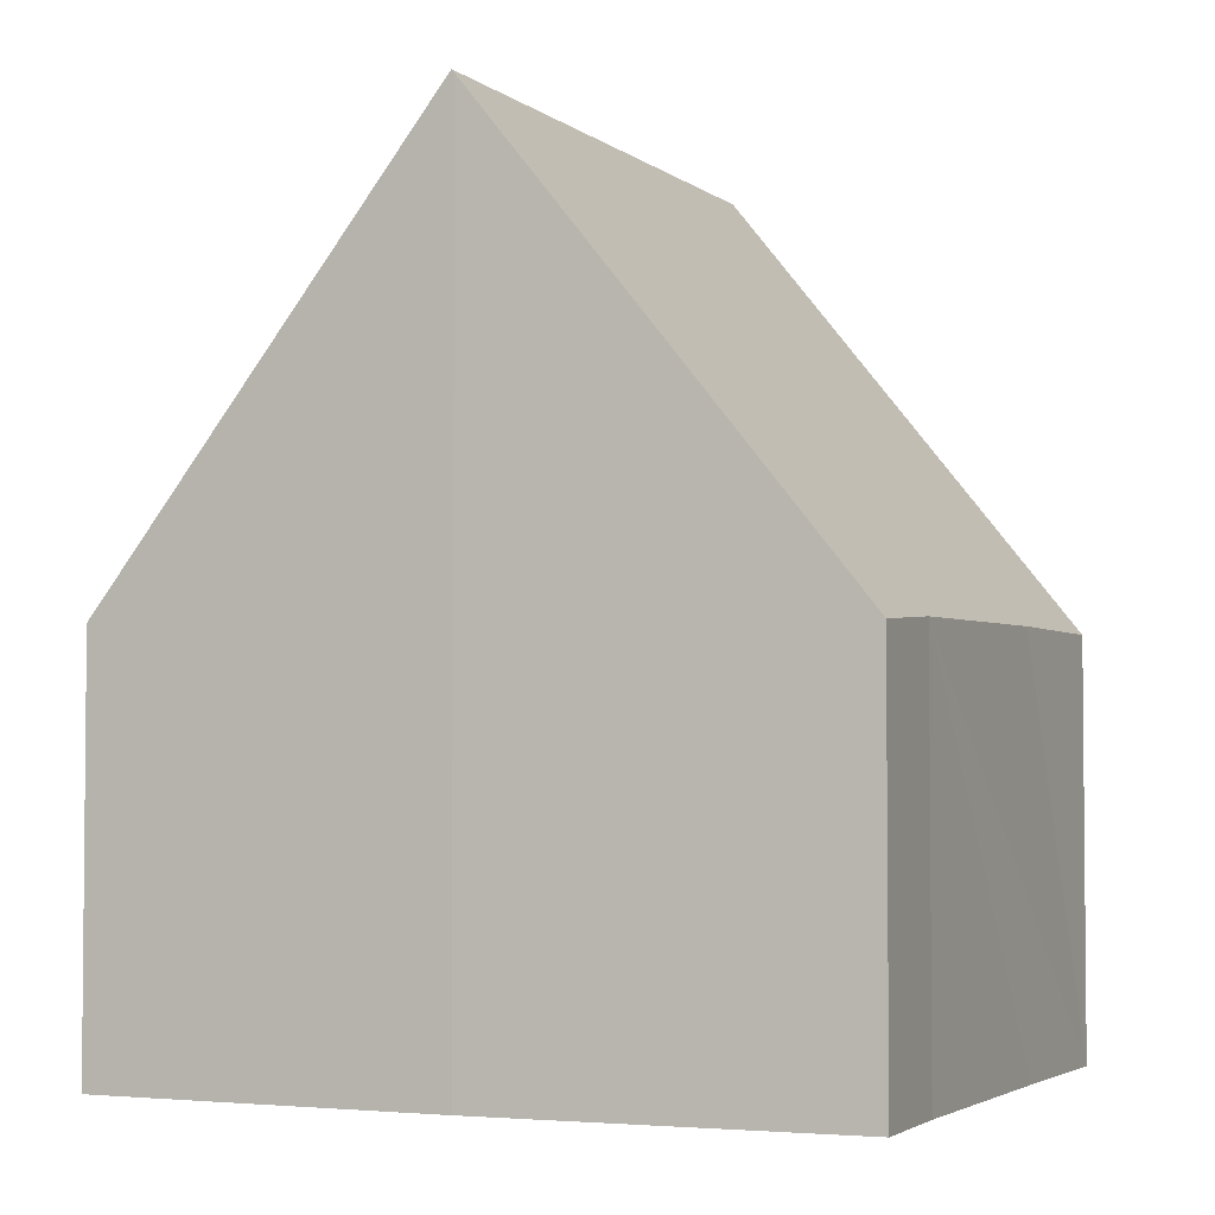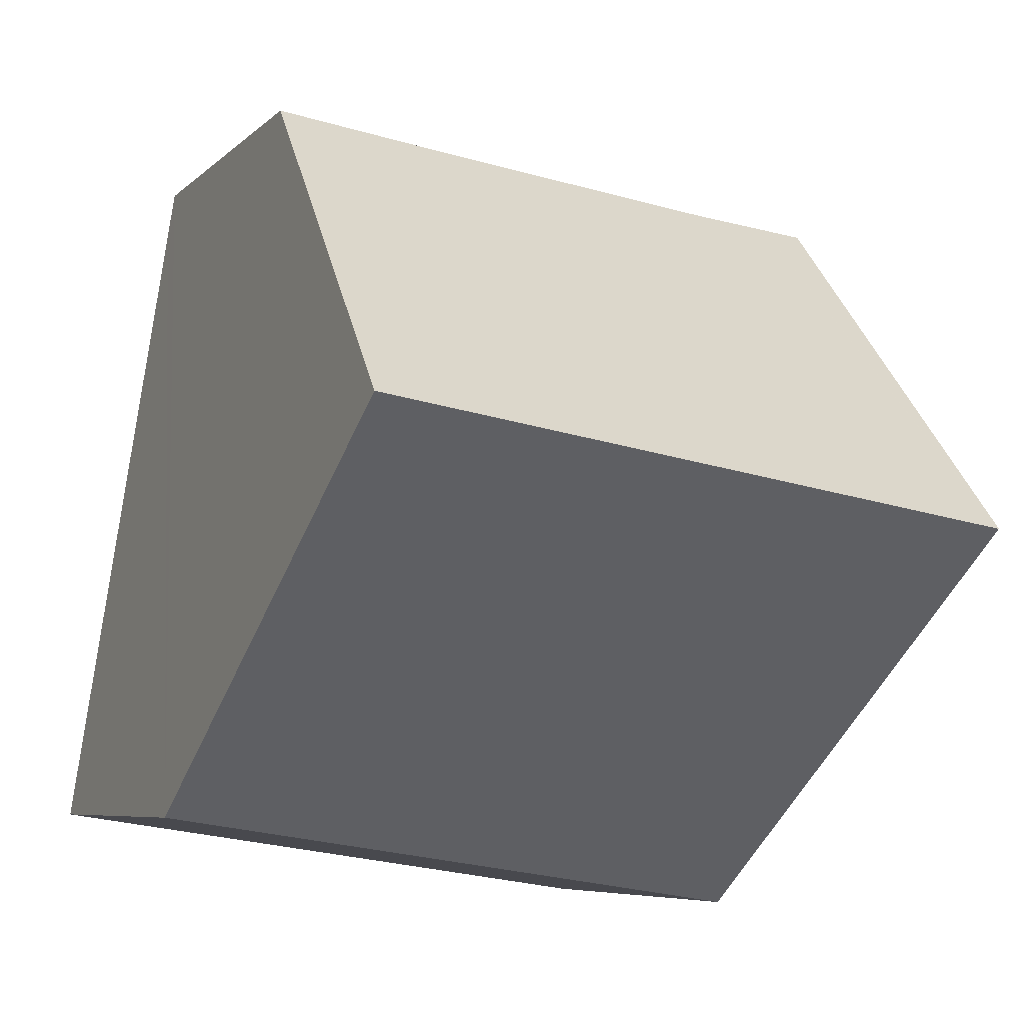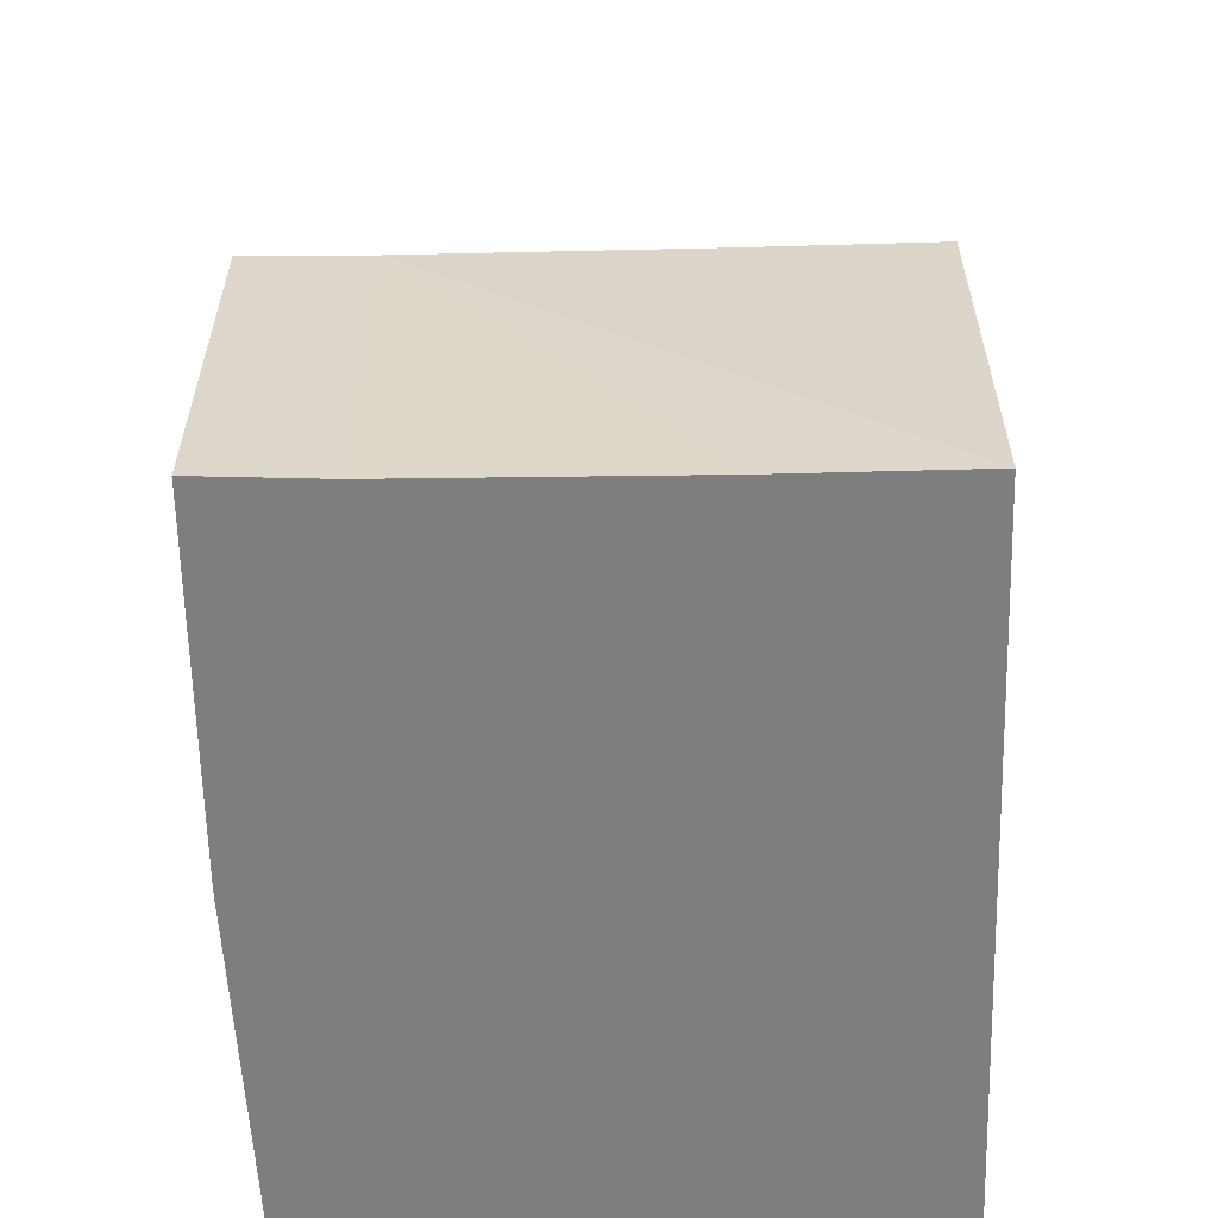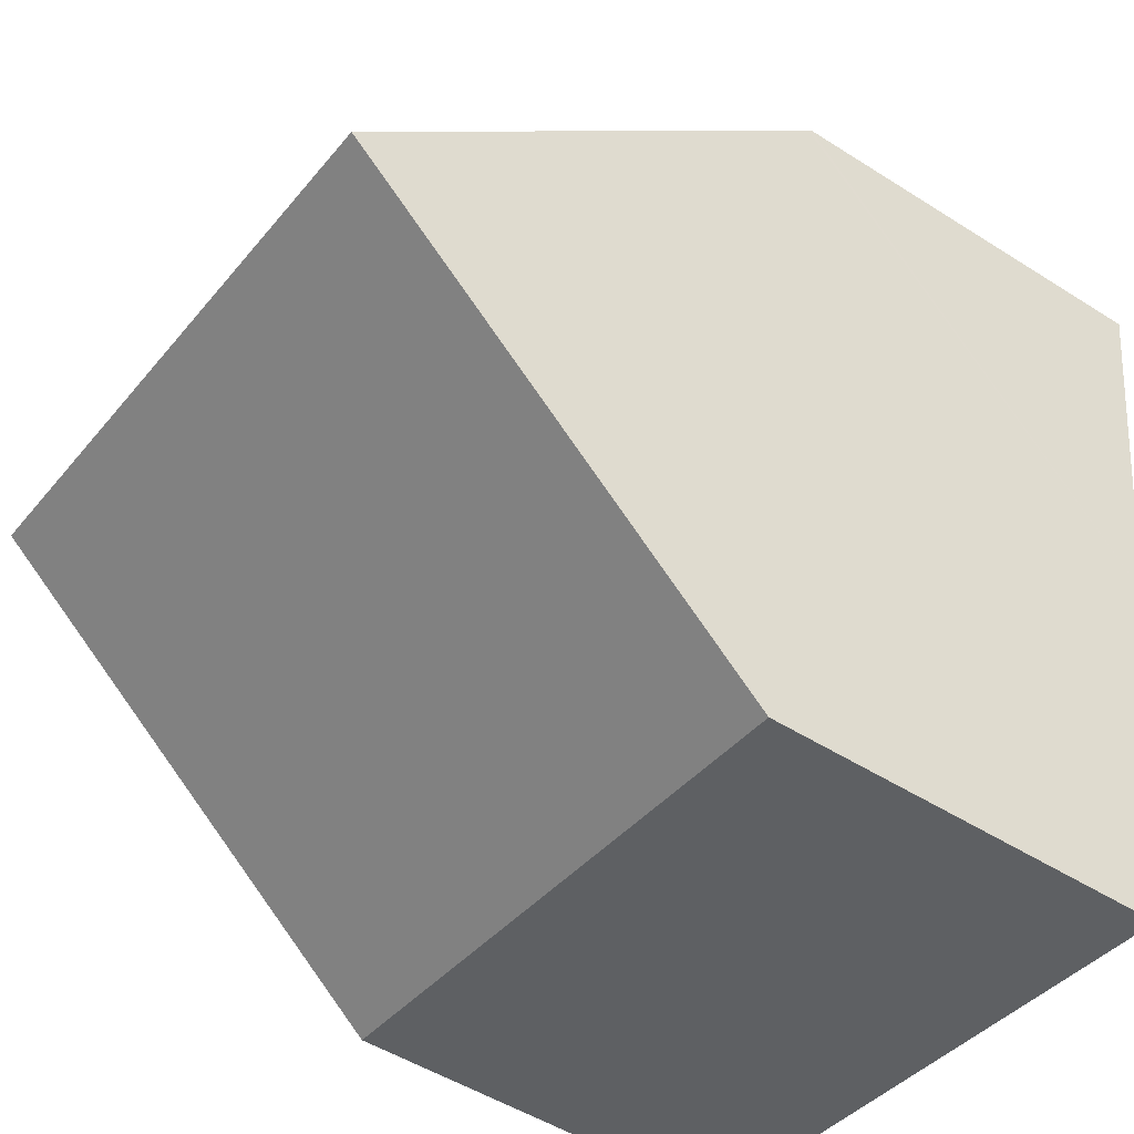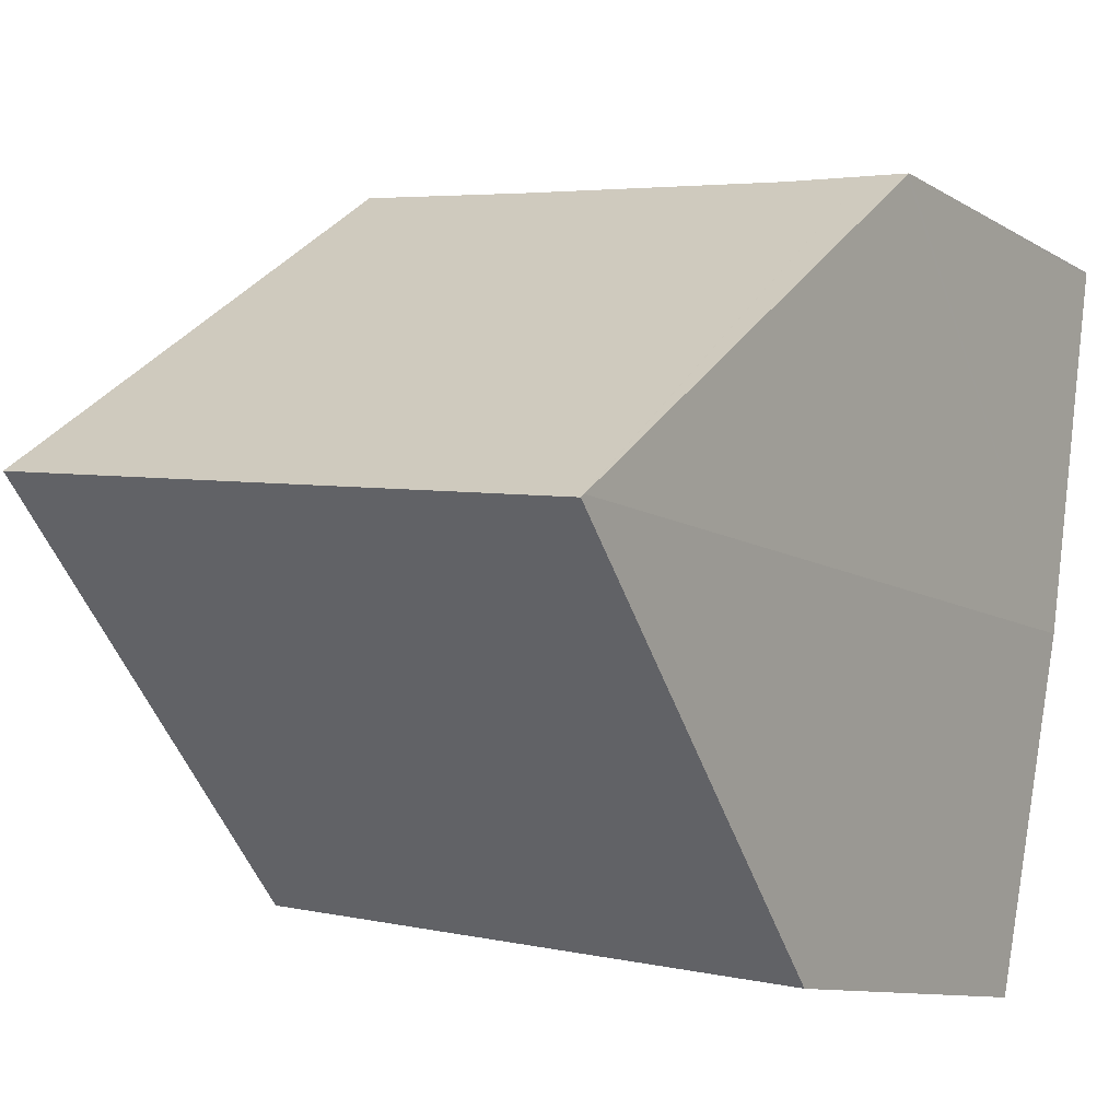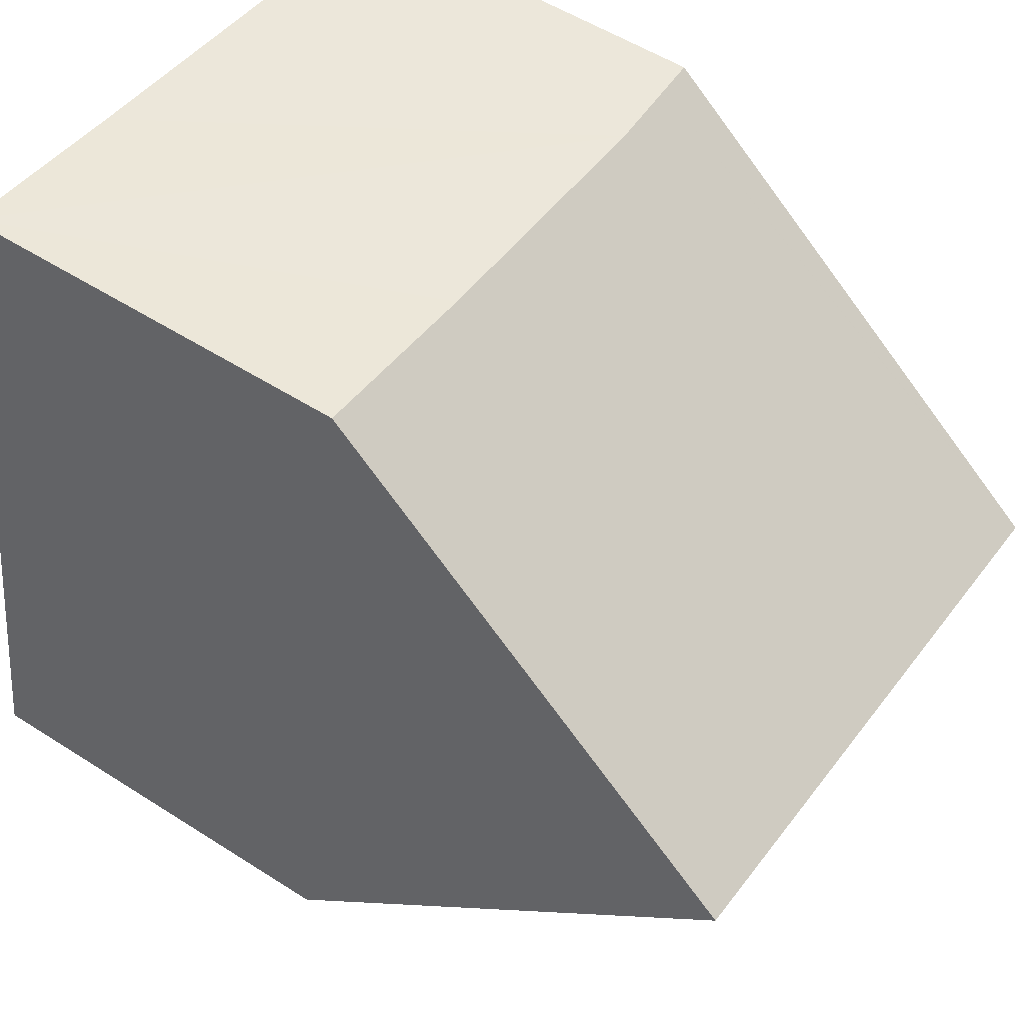
<metadata>
{"format":"obj","ext":"obj","renderer":"f3d","projection":"perspective","resolution":1024,"background":"white","views":[{"elev":-3.5,"azim":-74.0,"up":"+Y"},{"elev":-6.2,"azim":157.5,"up":"+Z"},{"elev":-59.5,"azim":-6.8,"up":"+Y"},{"elev":-49.7,"azim":-125.1,"up":"+Z"},{"elev":-10.1,"azim":-146.0,"up":"+Z"},{"elev":53.9,"azim":124.3,"up":"+Z"}]}
</metadata>
<code>
v  1.402 5.067 -9.036
v  8.19 10.66 -3.455
v  8.872 5.067 -7.907
v  0.606 10.66 -4.602
v  0.537 4.933 0.052
v  0.005 4.94 -0.034
v  0 4.897 2.999e-16
v  0.537 10.02 -4.09
v  0.599 10.61 -4.562
v  1.539 5.001 0.148
v  5.179 5.084 0.631
v  7.602 5.839 0.382
v  7.512 5.097 0.973
v  7.512 -5.958e-17 0.973
v  7.602 -2.339e-17 0.382
v  8.19 2.116e-16 -3.455
v  8.872 4.842e-16 -7.907
v  1.402 5.533e-16 -9.036
v  0.599 2.793e-16 -4.562
v  0.606 2.818e-16 -4.602
v  0.005 2.082e-18 -0.034
v  0 0 0
v  0.537 2.504e-16 -4.09
v  5.179 -3.864e-17 0.631
v  1.539 -9.062e-18 0.148
v  0.537 -3.184e-18 0.052
g defaultobject
f 1 2 3
f 2 1 4
f 5 6 7
f 6 5 8
f 8 5 9
f 9 5 4
f 4 5 2
f 2 5 10
f 2 10 11
f 2 11 12
f 12 11 13
f 12 3 2
f 3 12 13
f 3 13 14
f 3 14 15
f 3 15 16
f 3 16 17
f 17 1 3
f 1 17 18
f 1 9 4
f 9 1 19
f 19 1 18
f 19 18 20
f 19 8 9
f 8 19 6
f 6 19 7
f 7 19 21
f 7 21 22
f 21 19 23
f 11 14 13
f 14 11 10
f 14 10 24
f 24 10 25
f 22 5 7
f 5 22 10
f 10 22 25
f 25 22 26
f 21 26 22
f 26 21 25
f 25 21 23
f 25 23 24
f 24 23 14
f 14 23 15
f 15 23 16
f 16 23 19
f 16 19 20
f 16 20 18
f 16 18 17

</code>
